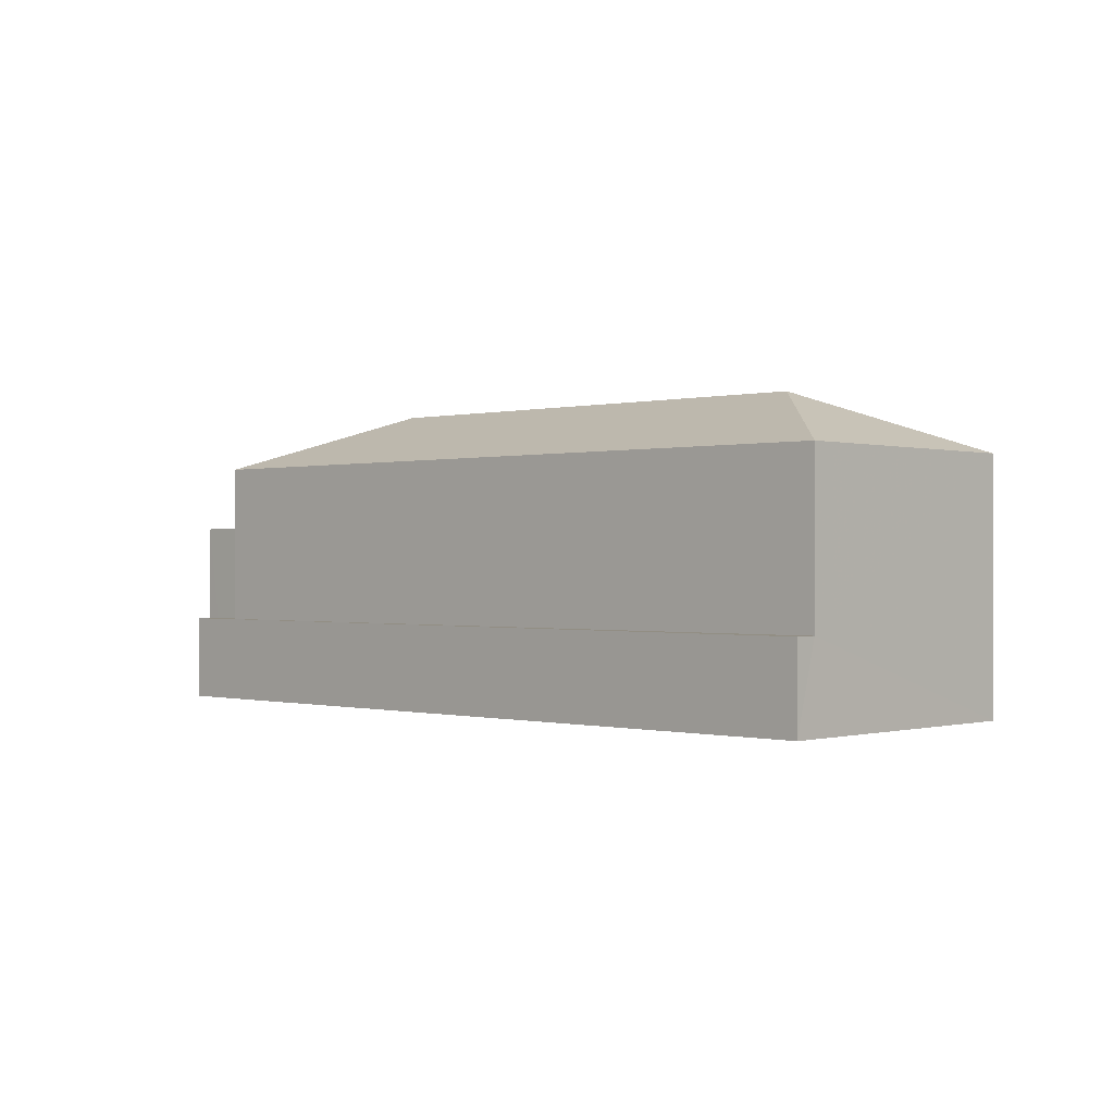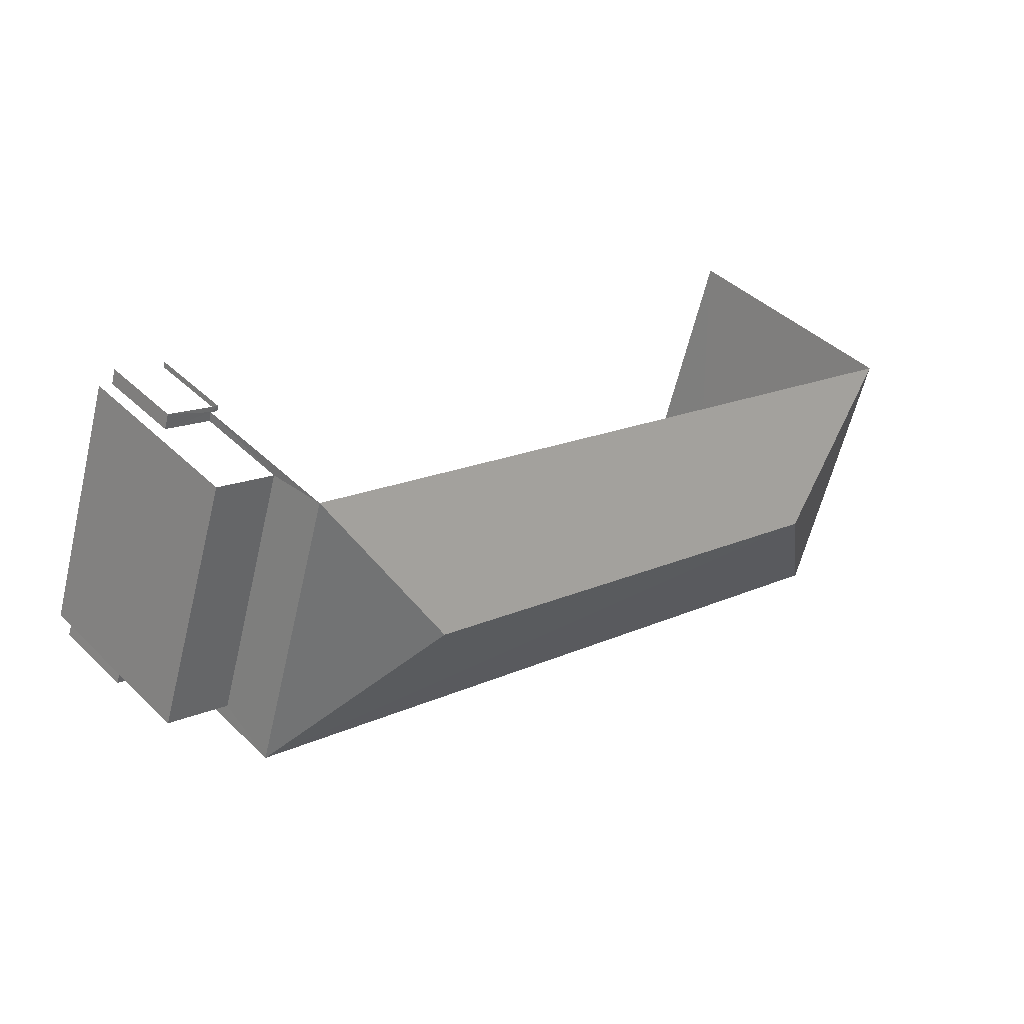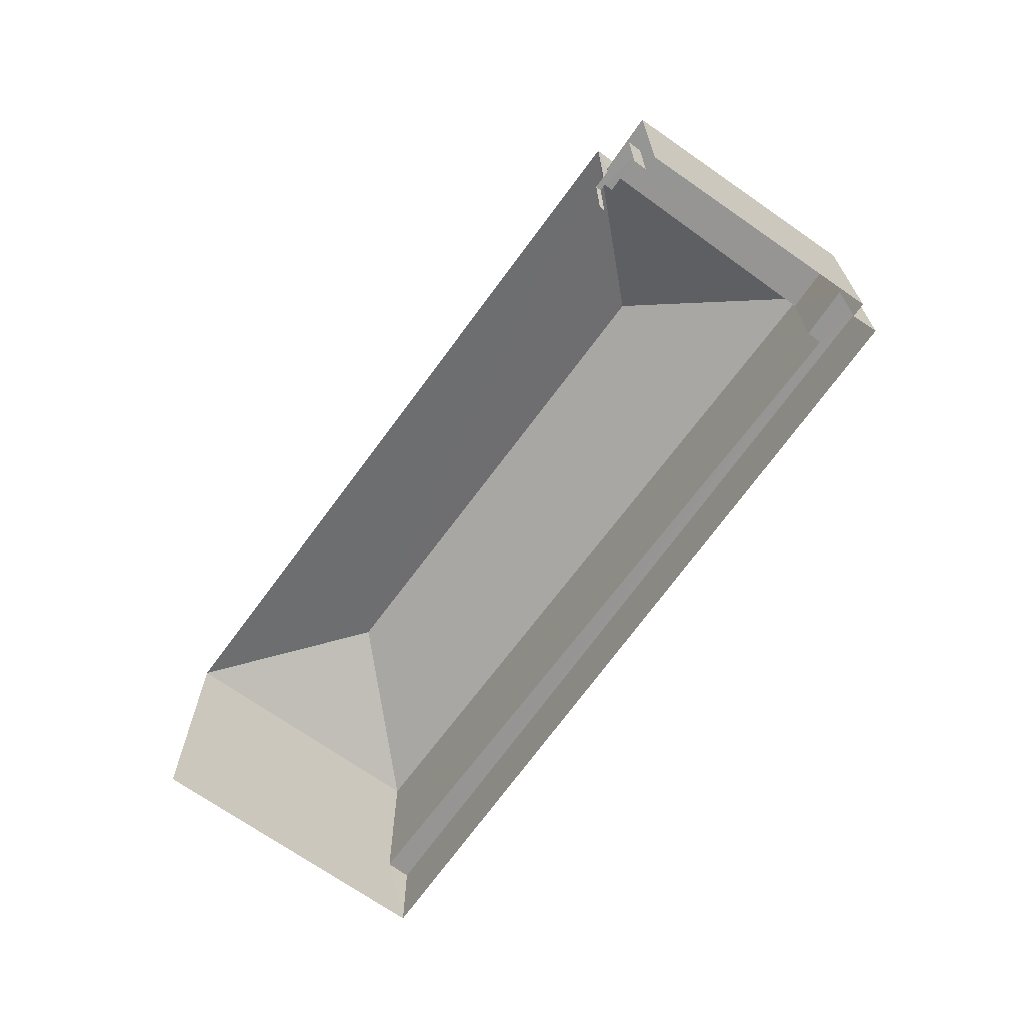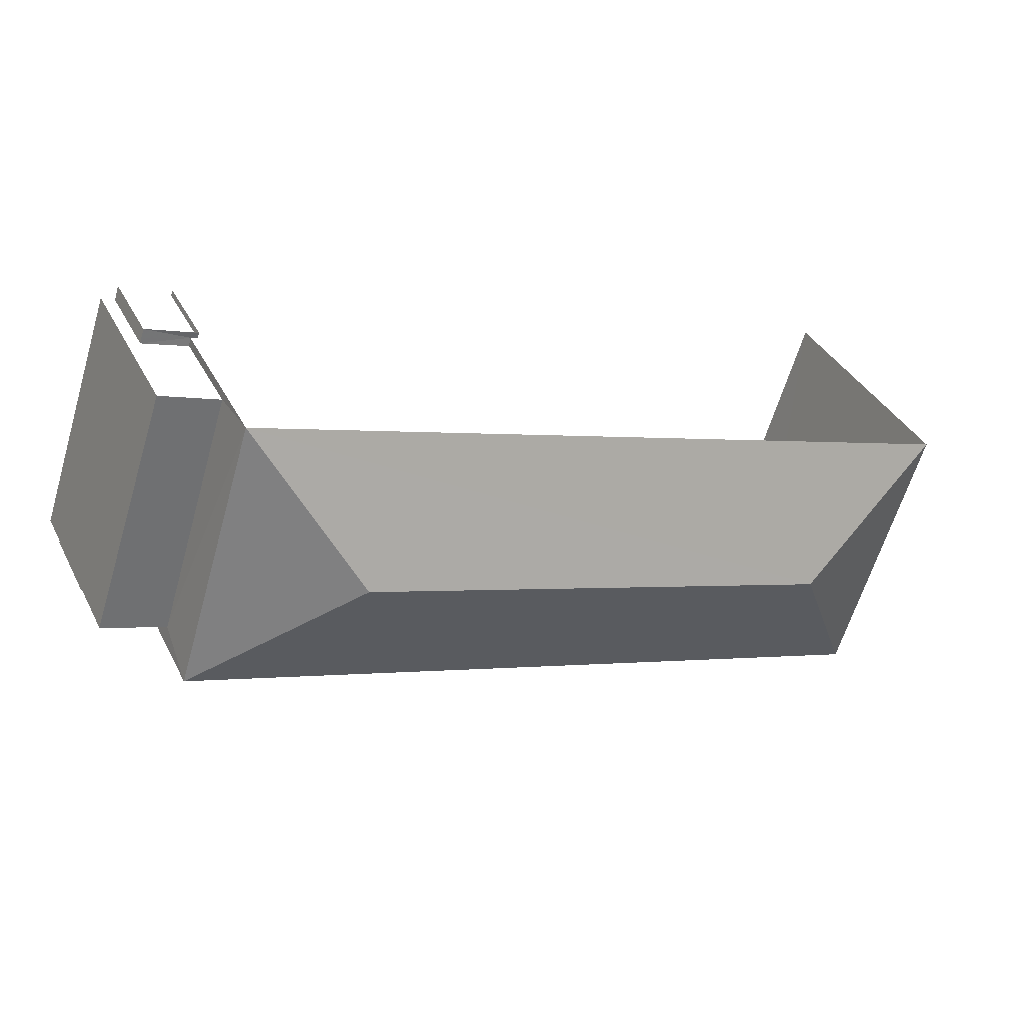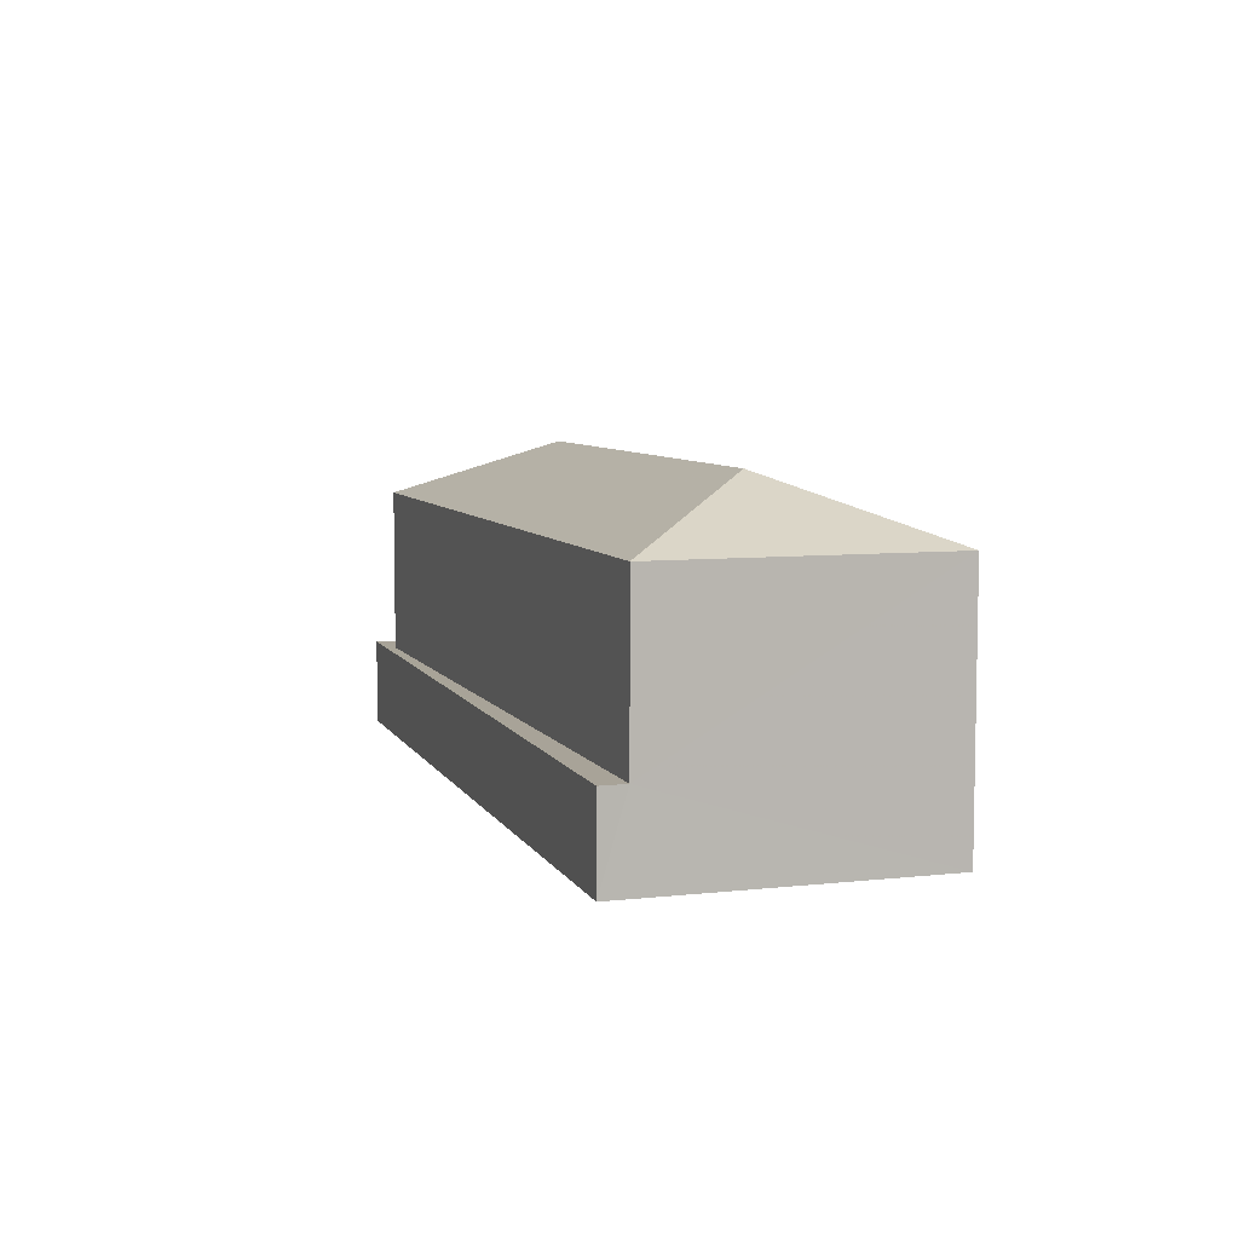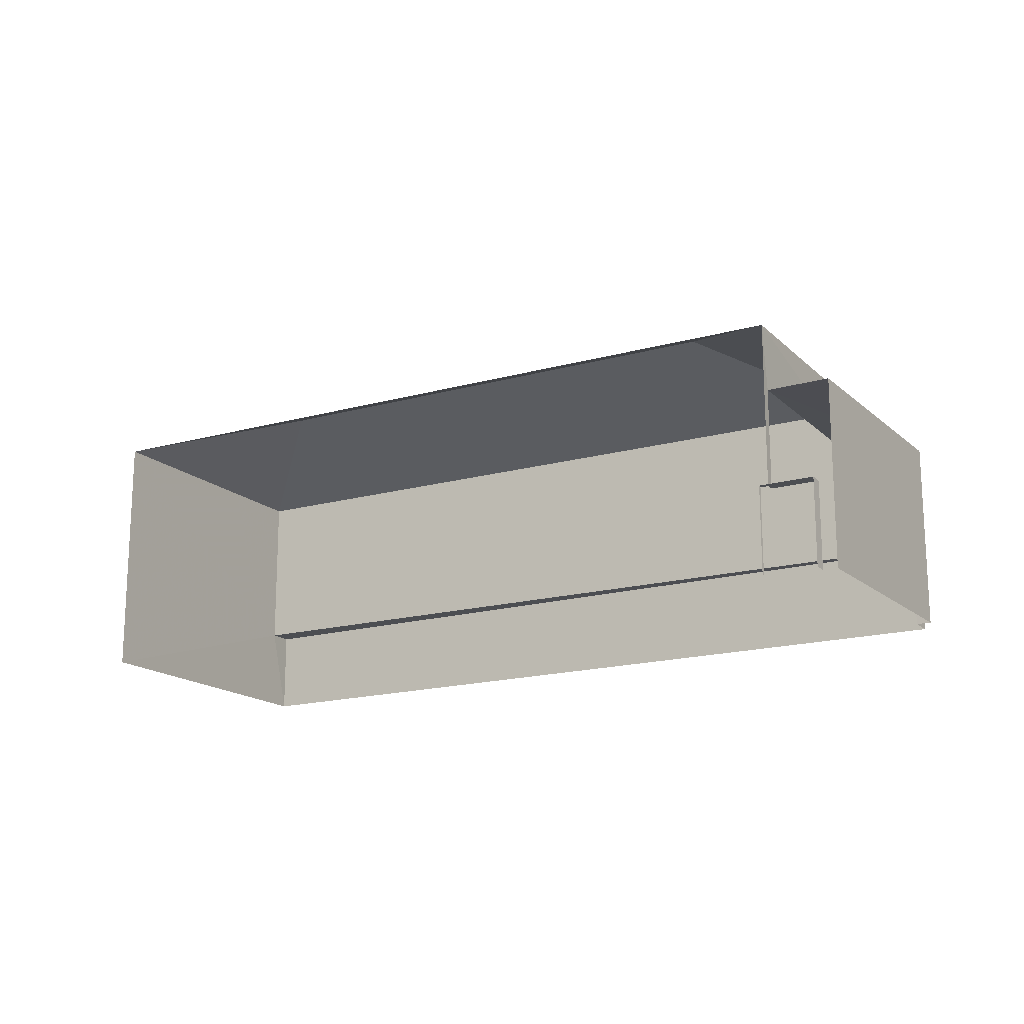
<metadata>
{"format":"obj","ext":"obj","renderer":"f3d","projection":"perspective","resolution":1024,"background":"white","views":[{"elev":-0.2,"azim":25.9,"up":"+Z"},{"elev":42.0,"azim":-41.0,"up":"+Y"},{"elev":-67.5,"azim":-143.6,"up":"+Z"},{"elev":36.9,"azim":-24.6,"up":"+Y"},{"elev":7.0,"azim":54.4,"up":"+Z"},{"elev":-16.6,"azim":-167.8,"up":"+Z"}]}
</metadata>
<code>
v -2.257e+05 -1.277e+05 12.48
v -2.257e+05 -1.277e+05 12.48
v -2.257e+05 -1.277e+05 12.48
v -2.257e+05 -1.277e+05 12.48
v -2.257e+05 -1.277e+05 12.48
v -2.257e+05 -1.277e+05 12.48
v -2.256e+05 -1.277e+05 12.48
v -2.256e+05 -1.277e+05 12.48
v -2.257e+05 -1.277e+05 12.48
v -2.257e+05 -1.277e+05 12.48
v -2.257e+05 -1.277e+05 20.78
v -2.257e+05 -1.277e+05 19.23
v -2.257e+05 -1.277e+05 19.23
v -2.256e+05 -1.277e+05 20.78
v -2.256e+05 -1.277e+05 19.23
v -2.256e+05 -1.277e+05 19.23
v -2.257e+05 -1.277e+05 14.81
v -2.256e+05 -1.277e+05 14.81
v -2.256e+05 -1.277e+05 14.81
v -2.257e+05 -1.277e+05 14.81
v -2.257e+05 -1.277e+05 14.81
v -2.257e+05 -1.277e+05 14.81
v -2.257e+05 -1.277e+05 17.49
v -2.257e+05 -1.277e+05 17.49
v -2.257e+05 -1.277e+05 17.49
v -2.257e+05 -1.277e+05 17.49
v -2.257e+05 -1.277e+05 14.81
v -2.257e+05 -1.277e+05 14.81
v -2.257e+05 -1.277e+05 14.81
v -2.257e+05 -1.277e+05 14.81
v -2.257e+05 -1.277e+05 14.81
v -2.257e+05 -1.277e+05 14.81
f 1 2 3
f 4 5 3
f 6 2 1
f 2 7 8
f 9 10 8
f 4 3 10
f 3 2 10
f 10 2 8
f 28 6 1
f 32 28 1
f 3 5 31
f 5 24 31
f 31 23 30
f 31 24 23
f 7 27 16
f 16 27 12
f 7 2 27
f 12 27 29
f 11 12 13
f 14 15 16
f 17 18 19
f 18 17 20
f 21 20 17
f 21 17 22
f 13 15 14
f 11 13 14
f 23 24 25
f 26 23 25
f 27 28 29
f 30 29 31
f 31 29 32
f 29 28 32
f 14 12 11
f 14 16 12
f 21 9 20
f 21 10 9
f 12 29 23
f 29 30 23
f 26 13 12
f 17 13 26
f 22 17 26
f 26 12 23
f 17 15 13
f 17 19 15
f 18 9 8
f 18 20 9
f 27 6 28
f 27 2 6
f 4 21 25
f 25 21 26
f 4 10 21
f 26 21 22
f 31 32 1
f 3 31 1
f 18 8 19
f 15 19 16
f 16 19 7
f 19 8 7
f 24 5 4
f 25 24 4

</code>
